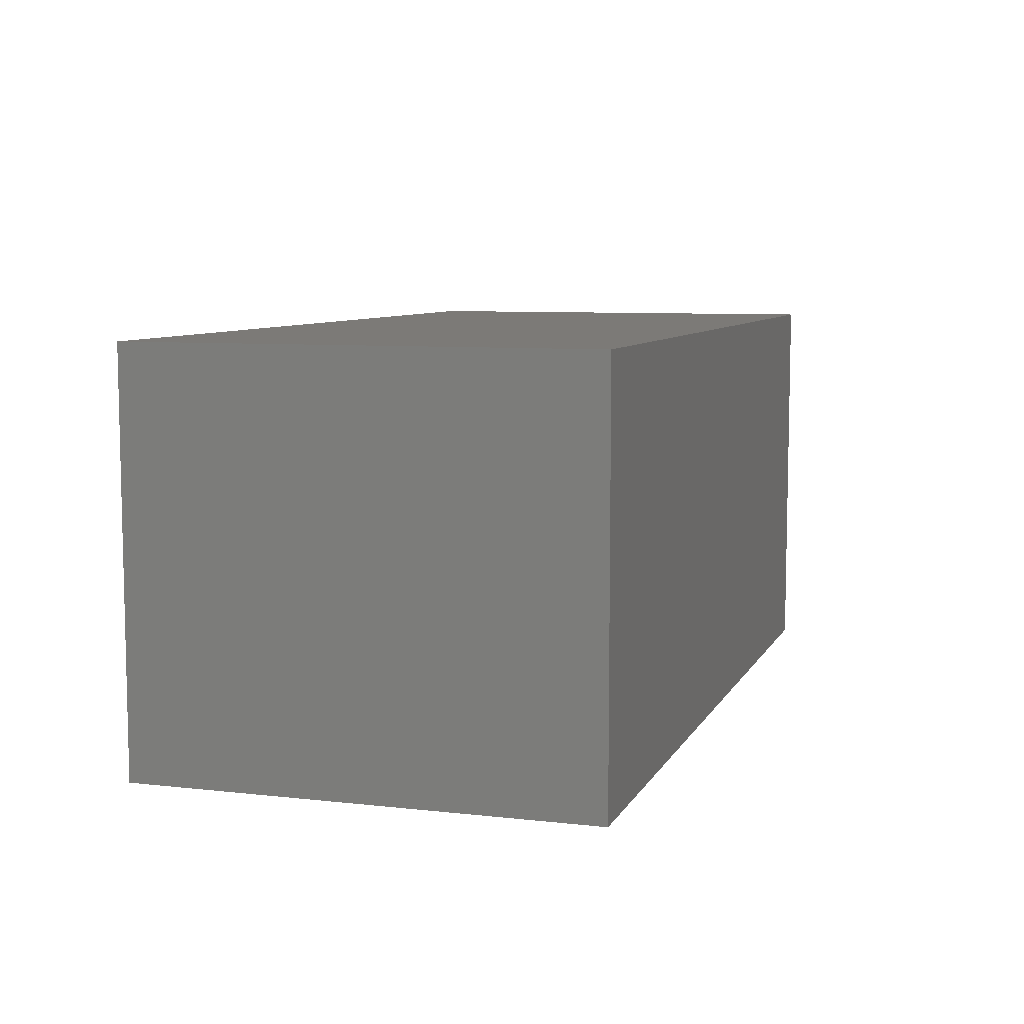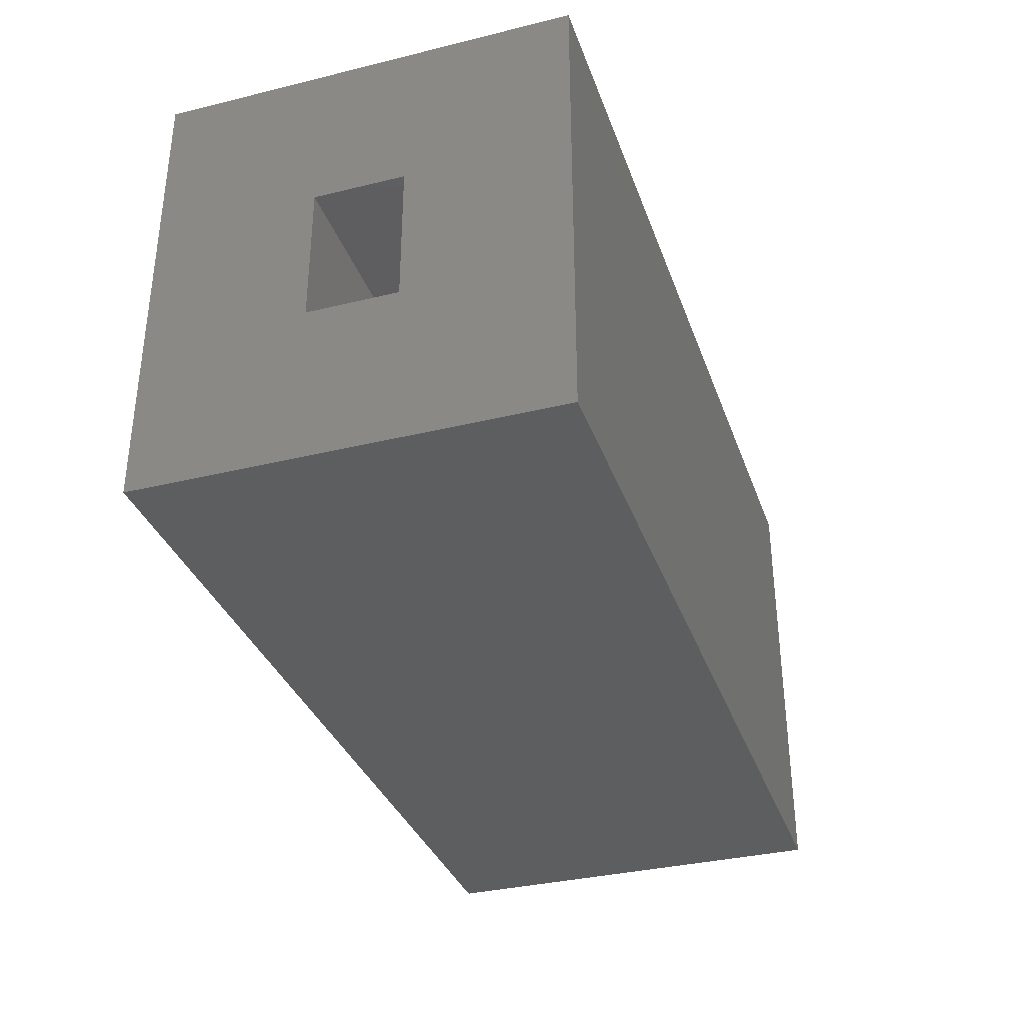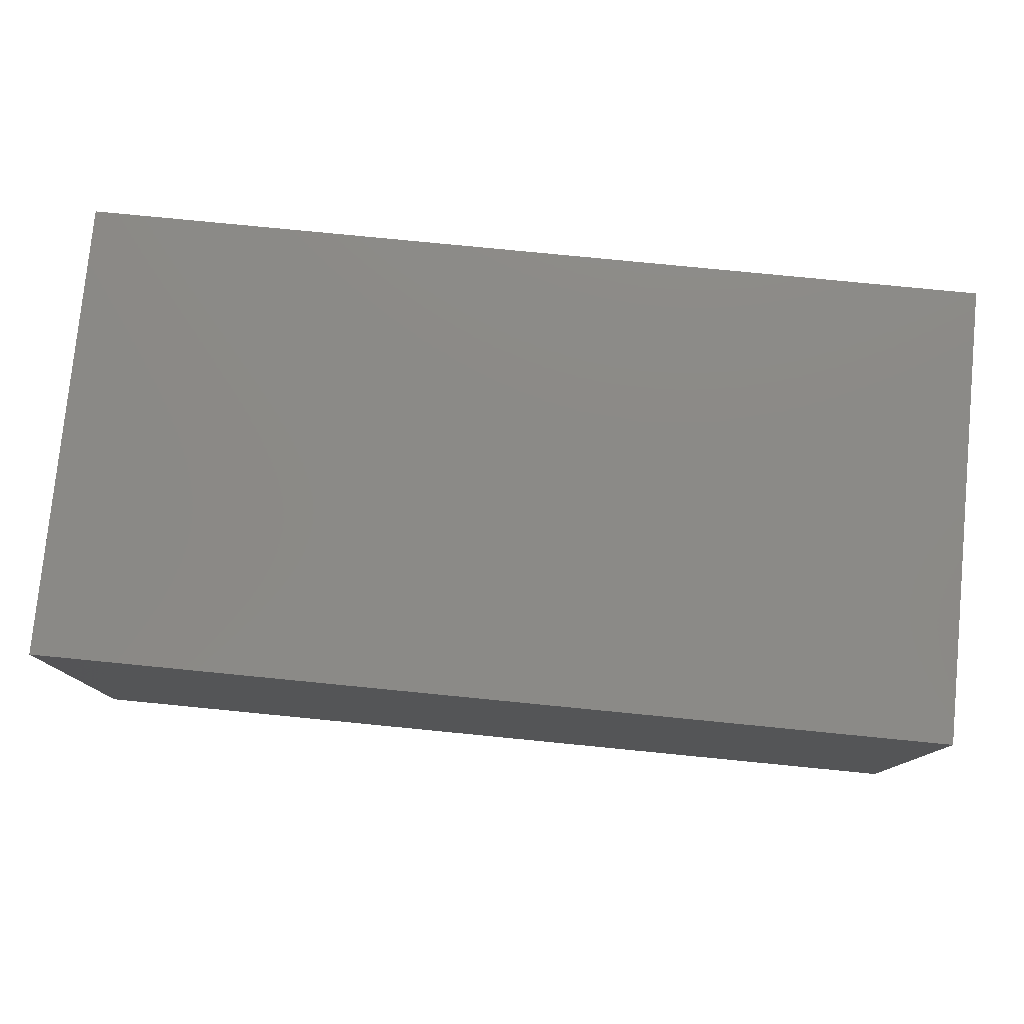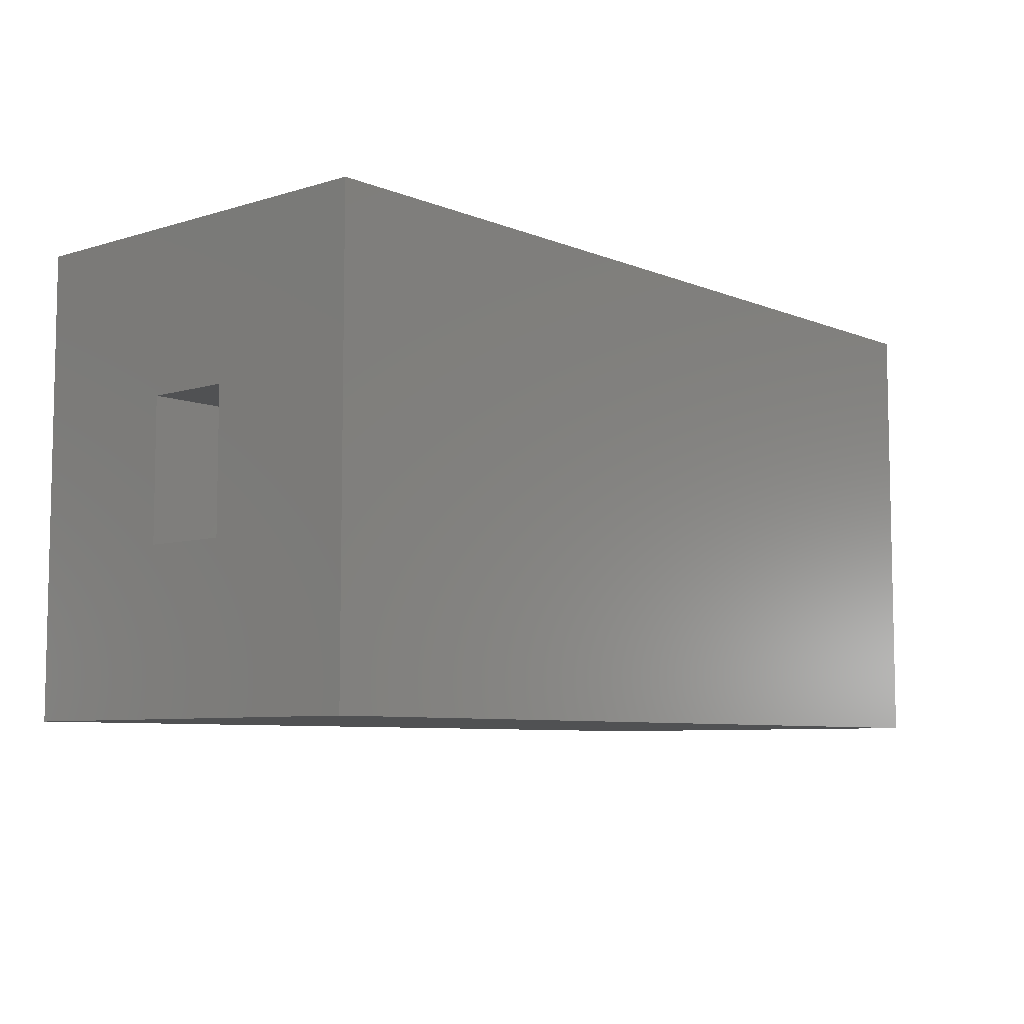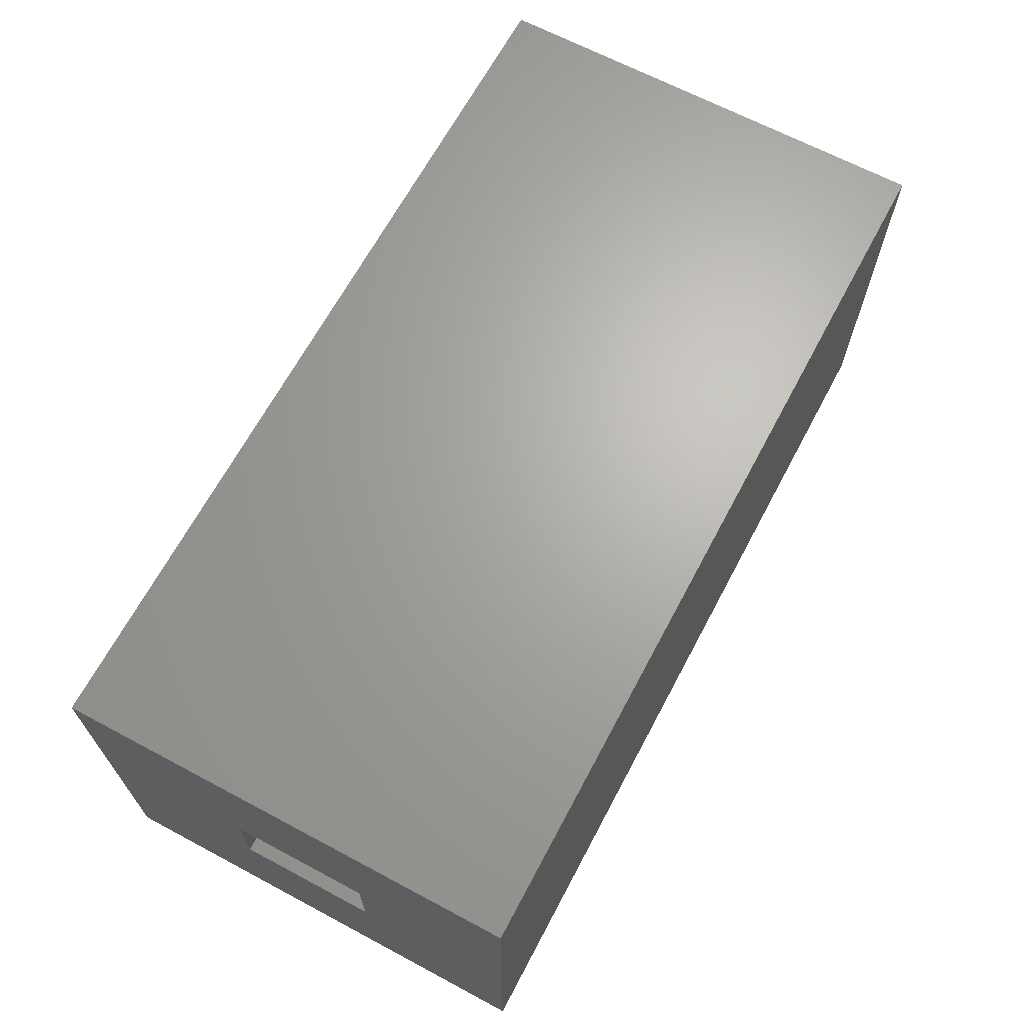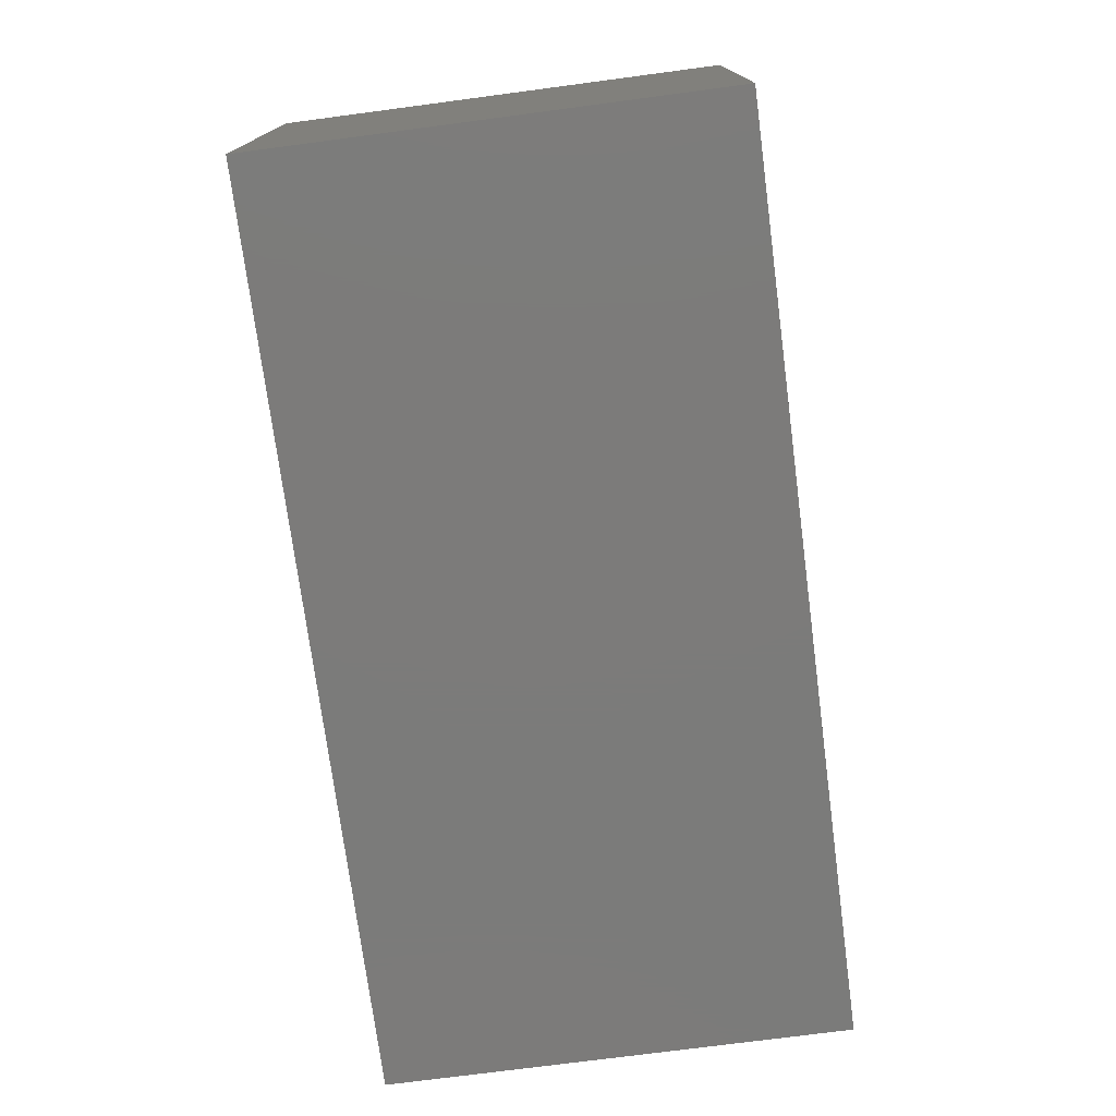
<metadata>
{"format":"stl","ext":"stl","renderer":"f3d","projection":"perspective","resolution":1024,"background":"white","views":[{"elev":7.8,"azim":107.6,"up":"+Z"},{"elev":-34.4,"azim":-71.8,"up":"+Y"},{"elev":78.3,"azim":-174.4,"up":"+Z"},{"elev":-7.2,"azim":-48.9,"up":"+Y"},{"elev":66.5,"azim":-61.9,"up":"+Z"},{"elev":-74.6,"azim":97.5,"up":"+Z"}]}
</metadata>
<code>
# stl→obj: 16 verts, 28 faces
v -0.6172 0 0
v -0.6172 -0.2422 0.2422
v -0.6172 4.207e-33 0.6188
v -0.6172 -0.2422 0.3766
v -0.6172 -0.6953 0.6188
v -0.6172 -0.4531 0.3766
v -0.6172 -0.6953 0
v -0.6172 -0.4531 0.2422
v 0.5078 -0.4531 0.2422
v 0.5078 -0.2422 0.2422
v 0.5078 -0.4531 0.3766
v 0.5078 -0.2422 0.3766
v 0.75 -0.6953 -8.372e-17
v 0.75 -0.6953 0.6188
v 0.75 1.518e-16 -8.372e-17
v 0.75 1.518e-16 0.6188
f 1 2 3
f 3 2 4
f 3 4 5
f 5 4 6
f 5 6 7
f 7 6 8
f 7 8 1
f 1 8 2
f 8 9 2
f 2 9 10
f 11 6 12
f 12 6 4
f 4 2 12
f 12 2 10
f 6 11 8
f 8 11 9
f 10 9 12
f 12 9 11
f 7 13 5
f 5 13 14
f 1 3 15
f 15 3 16
f 14 16 5
f 5 16 3
f 15 16 13
f 13 16 14
f 7 1 13
f 13 1 15

</code>
